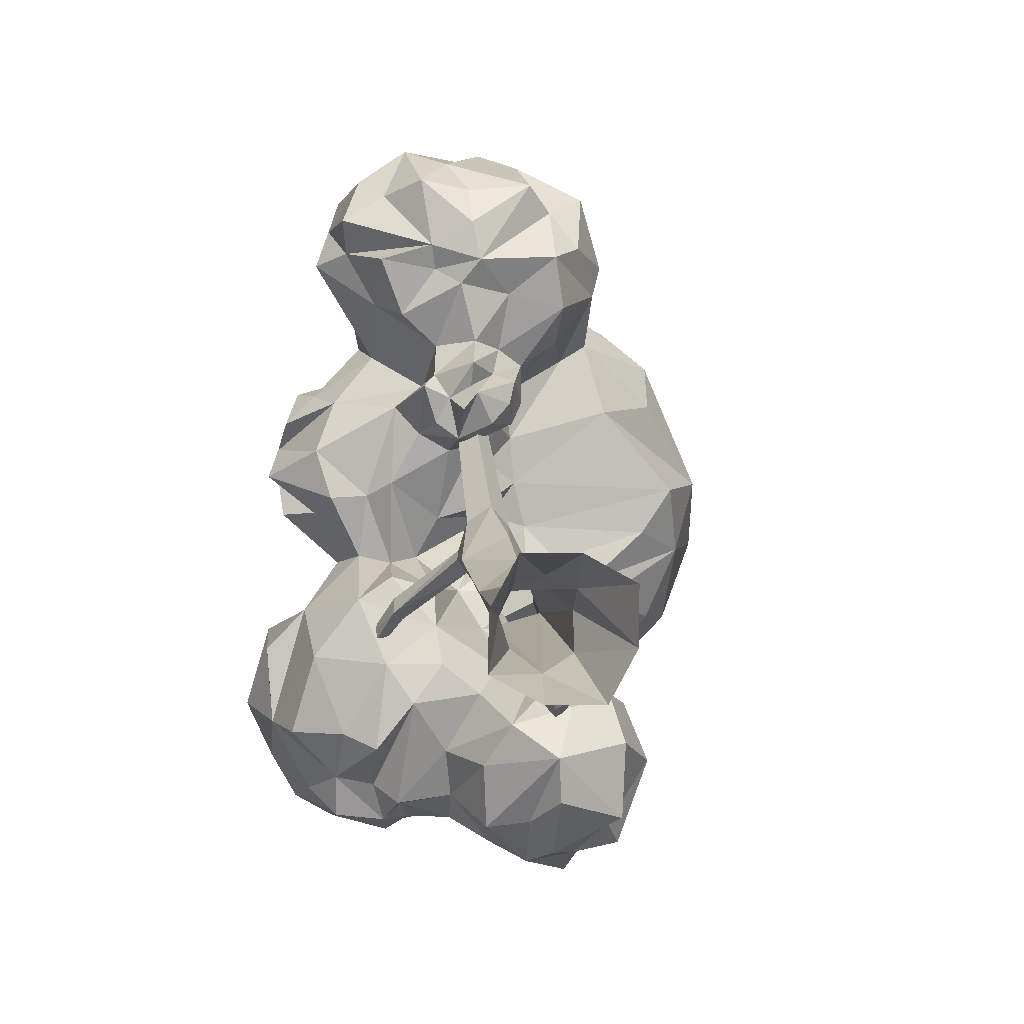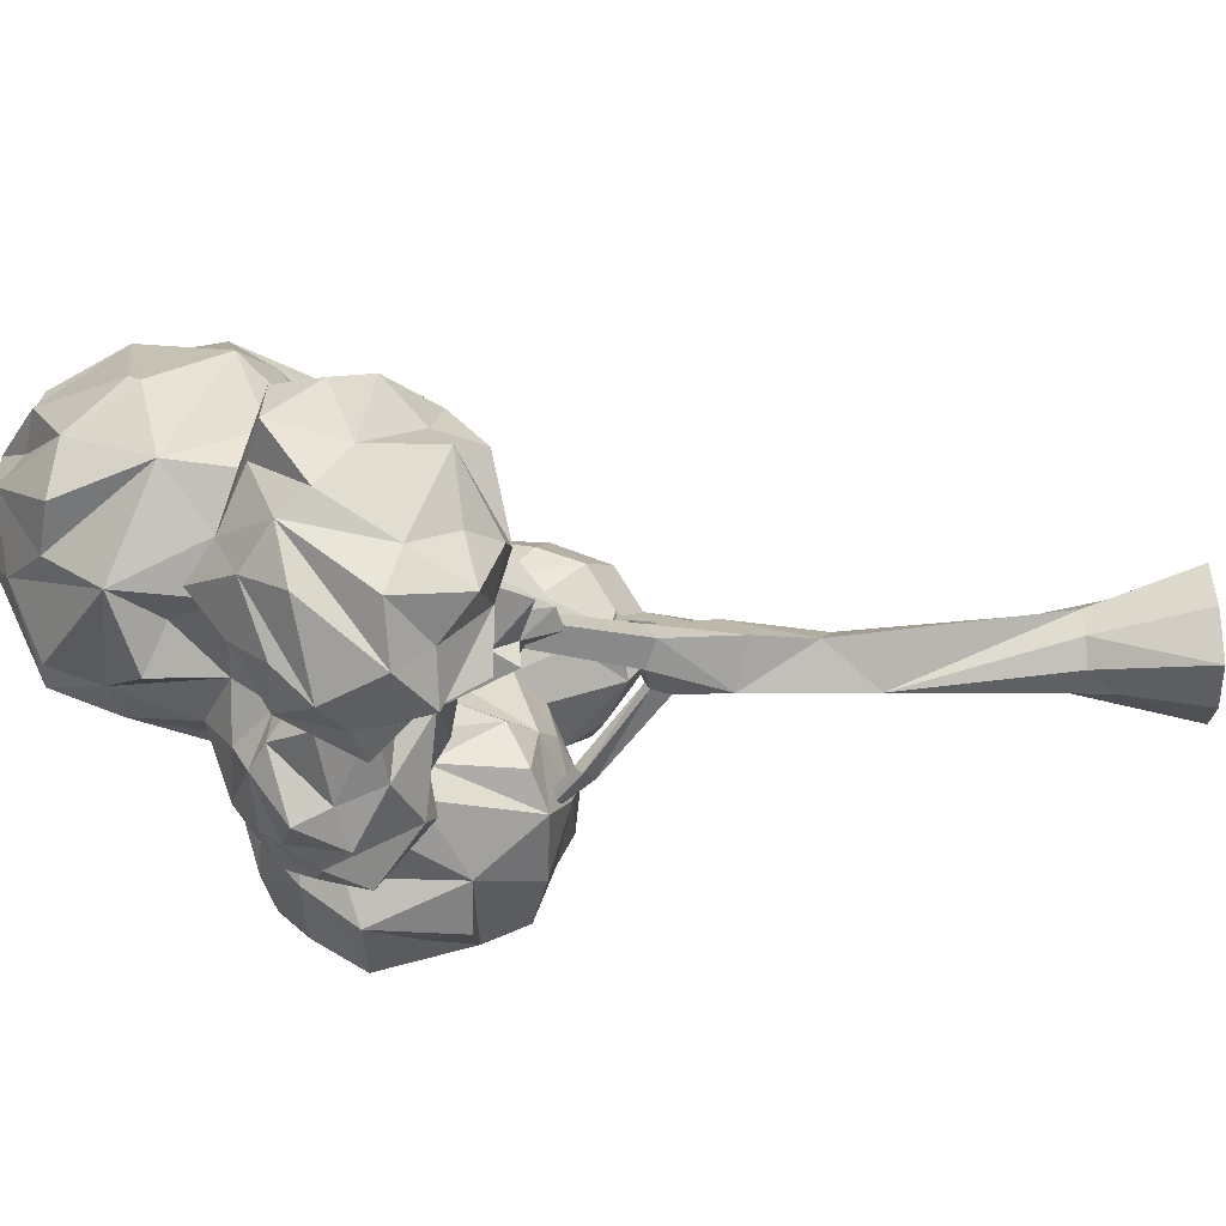
<metadata>
{"format":"obj","ext":"obj","renderer":"f3d","projection":"perspective","resolution":1024,"background":"white","views":[{"elev":1.8,"azim":-7.8,"up":"+Z"},{"elev":73.4,"azim":-92.6,"up":"+Z"}]}
</metadata>
<code>
o _3_tree_Sphere.007
v 0.2133 1.059 0.4707
v 0.05887 0.9487 0.4679
v 0.2294 1.084 0.5185
v 0.2063 1.19 0.5716
v 0.1771 0.9836 0.5441
v 0.133 0.9327 0.5277
v 0.04976 1.248 0.5431
v 0.1018 1.213 0.6026
v 0.1975 1.118 0.6123
v 0.193 1.057 0.6286
v 0.1326 1.001 0.6024
v 0.1348 1.193 0.6559
v 0.009297 0.9114 0.5219
v 0.01287 1.251 0.5969
v 0.03169 1.13 0.7066
v 0.08908 1.082 0.6824
v 0.09638 0.9723 0.6452
v -0.00216 1.173 0.7015
v -0.03277 1.03 0.6832
v -0.004363 0.964 0.6357
v -0.08774 1.158 0.7008
v -0.004176 0.9179 0.5816
v -0.05233 1.22 0.6574
v -0.09895 1.053 0.7043
v -0.08245 0.9482 0.65
v -0.1741 1.05 0.654
v -0.1082 1.241 0.5825
v -0.1502 1.189 0.6288
v -0.1379 0.9999 0.6265
v -0.03357 1.293 0.5627
v -0.2022 1.138 0.6242
v -0.2047 0.9996 0.5872
v -0.2205 1.102 0.576
v -0.2425 1.086 0.5183
v -0.06686 0.9348 0.5456
v -0.1856 1.195 0.5393
v -0.1477 0.9391 0.5223
v -0.197 1.032 0.5358
v -0.01728 1.252 0.528
v -0.09508 1.243 0.5444
v -0.1667 1.161 0.3842
v -0.1864 1.156 0.479
v -0.06006 0.9514 0.5075
v -0.1023 1.215 0.4318
v -0.1515 1.02 0.4527
v -0.1121 0.962 0.435
v -0.02063 0.929 0.4841
v 0.07024 1.086 0.3099
v 0.1448 1.022 0.3906
v 0.149 0.956 0.4467
v 0.003788 0.937 0.233
v 0.02362 0.8864 0.2597
v 0.0371 0.9649 0.2495
v 0.08304 0.9762 0.2945
v 0.06231 0.9399 0.2594
v 0.0537 0.9019 0.2916
v 0.0316 0.9387 0.3391
v 0.06395 0.9148 0.3274
v -0.00193 0.8648 0.3093
v -0.00579 0.8888 0.3572
v -0.007791 0.9045 0.32
v -0.06198 0.9471 0.3374
v -0.08152 0.9105 0.3203
v -0.04118 0.9116 0.3005
v -0.06187 0.9231 0.2617
v -0.02807 0.9051 0.2359
v -0.02498 0.855 0.2824
v -0.1591 1.223 -0.05712
v -0.1858 1.279 -0.1156
v -0.1572 1.238 -0.3702
v -0.112 1.166 -0.4102
v -0.1298 1.08 -0.4111
v -0.109 1.317 -0.2431
v -0.0841 1.308 -0.3338
v -0.008407 1.232 -0.2971
v -0.04684 1.208 -0.3459
v 0.04249 1.112 -0.3521
v -0.03211 1.12 -0.3883
v -0.0959 1.06 -0.3871
v -0.1132 0.9902 -0.356
v -0.05071 0.8864 -0.2597
v -0.06288 0.9386 -0.003823
v -0.06502 0.8967 -0.06119
v -0.05745 0.8716 -0.1206
v -0.1343 0.9082 0.01651
v -0.1062 0.8427 -0.179
v -0.1256 0.9058 -0.3436
v -0.1479 0.8552 -0.1177
v -0.1634 0.854 -0.2516
v -0.1892 0.886 -0.01733
v -0.2588 0.893 -0.108
v -0.2133 0.882 -0.2301
v -0.222 0.939 -0.305
v -0.1613 0.9459 -0.3185
v -0.2683 0.9913 -0.04038
v -0.2925 0.918 -0.2291
v -0.3282 0.9961 -0.103
v -0.3222 1.064 -0.1558
v -0.3202 0.9897 -0.2192
v -0.2193 0.9603 -0.3686
v -0.1421 0.9805 -0.3805
v -0.3191 1.143 -0.08152
v -0.3552 1.141 -0.2049
v -0.2612 1.009 -0.3301
v -0.251 1.162 -0.06435
v -0.3171 1.083 -0.2846
v -0.2538 1.224 -0.09233
v -0.3038 1.221 -0.2069
v -0.277 1.102 -0.3551
v -0.2186 1.036 -0.3727
v -0.2455 1.273 -0.2989
v -0.2124 1.157 -0.3977
v -0.2538 1.222 -0.3388
v -0.2091 1.291 -0.2291
v 0.03821 1.067 0.1951
v 0.0317 1.041 0.1265
v -0.04583 1.045 0.1049
v -0.126 1.006 0.1639
v -0.1642 1.035 0.1423
v -0.2142 1.076 0.2935
v -0.246 1.037 0.2155
v -0.2426 1.145 0.3052
v -0.2902 1.126 0.2598
v -0.2229 1.026 0.1395
v -0.2667 1.198 0.3086
v -0.3203 1.107 0.1725
v -0.2461 1.094 0.1132
v -0.2702 1.215 0.2372
v -0.1659 1.223 0.3365
v -0.3011 1.168 0.2157
v -0.2999 1.179 0.1619
v -0.2946 1.138 0.1087
v -0.1158 1.212 0.3221
v -0.2479 1.245 0.2168
v -0.2755 1.229 0.1244
v -0.1913 1.249 0.3011
v -0.244 1.174 0.08522
v -0.2024 1.283 0.1788
v -0.163 1.161 0.01969
v -0.1515 1.271 0.2664
v -0.1173 1.266 0.104
v 0.2188 1.129 -0.1421
v 0.2412 1.08 -0.08737
v 0.2136 1.099 -0.005617
v 0.1027 1.046 -0.02119
v 0.1115 1.045 -0.07157
v -0.05741 1.268 -0.1267
v 0.06282 1.247 -0.1961
v 0.1116 1.187 -0.2219
v 0.1934 1.176 -0.1797
v 0.1966 1.097 -0.212
v 0.2396 1.525 0.2768
v 0.2131 1.461 0.4134
v 0.1558 1.334 0.4761
v 0.1217 1.475 0.4331
v 0.008455 1.405 0.4292
v -0.01392 1.336 0.3642
v 0.187 1.559 0.3081
v 0.07191 1.49 0.3743
v -0.08064 1.371 0.3448
v -0.07375 1.268 0.3058
v 0.2168 1.554 0.2332
v 0.07726 1.548 0.2764
v -0.0363 1.505 0.2693
v -0.1023 1.312 0.2118
v -0.05035 1.435 0.2089
v -0.07274 1.422 0.138
v 0.1231 1.584 0.1743
v -0.01626 1.531 0.09399
v -0.0437 1.405 0.01356
v 0.02618 1.49 0.01006
v 0.1248 1.578 0.04575
v 0.07179 1.543 -0.05884
v 0.01748 1.418 -0.07893
v 0.1264 1.404 -0.1654
v 0.2306 1.558 0.1599
v 0.2481 1.567 0.0296
v 0.1993 1.466 -0.1333
v 0.254 1.374 -0.1706
v 0.3007 1.554 0.05612
v 0.3219 1.473 -0.07278
v 0.3322 1.36 -0.1439
v 0.285 1.264 -0.1514
v 0.2683 1.573 0.1927
v 0.3881 1.455 -0.02343
v 0.3344 1.22 -0.0729
v 0.3583 1.539 0.1267
v 0.3767 1.289 -0.07851
v 0.4401 1.369 0.04555
v 0.3843 1.207 0.04319
v 0.4131 1.433 0.1472
v 0.3114 1.134 0.07589
v 0.3546 1.516 0.1948
v 0.4297 1.282 0.1544
v 0.3622 1.144 0.1475
v 0.3855 1.393 0.2718
v 0.1054 1.103 0.08878
v 0.3333 1.202 0.2887
v 0.2448 1.127 0.2792
v 0.3374 1.252 0.3546
v 0.0874 1.097 0.1616
v 0.2907 1.513 0.3057
v 0.2867 1.377 0.4123
v 0.2788 1.36 0.4193
v 0.1343 1.089 -0.4006
v 0.144 1.109 -0.3249
v 0.1501 0.8731 -0.4232
v 0.1914 1.021 -0.4134
v 0.2082 1.08 -0.261
v 0.2192 1.067 -0.3581
v 0.1762 0.9549 -0.4286
v 0.2404 0.9998 -0.2501
v 0.2506 0.976 -0.3649
v 0.2576 0.9225 -0.3126
v 0.2596 0.9694 -0.2206
v 0.2367 0.8925 -0.1877
v 0.2277 0.8949 -0.4121
v 0.2726 0.8748 -0.2788
v 0.2043 0.852 -0.3752
v 0.1893 0.9358 -0.1555
v 0.152 0.8881 -0.1424
v 0.2043 0.8226 -0.1731
v 0.2209 0.7831 -0.2391
v 0.2166 0.7904 -0.3578
v 0.1067 0.8982 -0.1264
v 0.1624 0.7958 -0.3843
v 0.1022 0.7933 -0.1473
v 0.1355 0.7837 -0.1815
v 0.07824 0.8457 -0.1518
v 0.04018 0.7704 -0.2064
v 0.1107 0.73 -0.324
v 0.003587 0.8852 -0.1694
v 0.1058 0.7171 -0.2533
v 0.07075 0.7957 -0.3619
v -0.00012 0.805 -0.2737
v 0.11 0.8072 -0.4128
v 0.006093 0.8228 -0.3728
v 0.04031 0.884 -0.4096
v 0.03015 0.971 -0.4187
v 0.07945 0.8964 -0.4397
v 0.08632 1.045 -0.4163
v 0.1476 0.9417 -0.4616
v -0.05316 1.302 -0.03232
v 0.009681 1.31 -0.08302
v 0.1046 1.284 -0.1342
v 0.03462 1.323 -0.1575
v 0.06963 1.105 0.03989
v 0.1113 1.008 -0.1364
v 0.1636 1.26 -0.1643
v 0.09451 1.118 -0.2583
v 0.1603 1.104 0.03206
v 0.1878 1.047 -0.1737
v 0.2497 1.193 -0.09975
v 0.2445 1.118 -0.03271
v -0.1075 1.274 0.1446
v 0.04949 1.117 0.1058
v 0.0806 1.095 0.2359
v 0.03837 1.193 -0.2507
v 0.04022 0.9288 -0.1313
v -0.006492 1.033 -0.3452
v -0.03519 0.9845 -0.3795
v -0.03888 0.9248 -0.3349
v 0.02472 1.025 -0.07732
v -0.008853 1.263 -0.2137
v -0.1075 1.254 -0.1035
v -0.01189 1.051 -0.01506
v -0.08099 1.063 0.03999
v -0.1238 1.046 0.03197
v -0.08477 1.248 -0.0477
v -0.08354 1.186 0.03692
v -0.1749 1.055 0.04312
v -0.2055 1.124 0.02936
v -0.1188 1.016 0.2866
v -0.08326 0.9892 0.2444
v -0.03334 0.9949 0.2164
v 0.01313 1.02 0.2268
v 0.04722 1.037 0.2639
v 0.05987 1.266 0.4595
v -0.009067 1.258 0.4197
v -0.09922 1.167 0.3751
v -0.1505 1.089 0.3685
v -0.06978 1.056 0.3204
v -0.05585 0.9784 0.3852
v 0.003085 0.9388 0.3928
v 0.04556 0.9754 0.3799
v 0.08454 0.9944 0.3539
v 0.1352 1.236 0.4863
v 0.1959 1.202 0.4524
v 0.2145 1.147 0.3907
v 0.1713 1.137 0.3652
v -0.05638 0 0.09612
v 0.09612 -0 0.05638
v -0.09612 0 -0.05638
v 0.05638 -0 -0.09612
v -0.04097 0.1711 0.04481
v 0.04433 0.1711 0.04075
v -0.03993 0.2151 -0.0415
v 0.04027 0.1711 -0.04456
v 0.04342 0.5 -0.01444
v -0.01362 0.6687 -0.003353
v 0.01362 0.6163 0.0923
v 0.05453 0.6491 0.03253
v 0.0529 0.5939 -0.02207
v 0.0529 0.6385 -0.008249
v 0.0125 0.6502 -0.02952
v 0.1281 0.7433 -0.1673
v 0.1122 0.7644 -0.1502
v 0.1278 0.8176 -0.1979
v 0.1134 0.8093 -0.2108
v 0.1158 0.826 -0.188
v 0.03222 0.7517 0.101
v 0.000206 1.013 0.2502
v 0.02589 1.001 0.2679
v -0.03576 0.7299 0.03146
v -0.03317 0.754 0.0508
v -0.04638 0.7474 0.06527
v -0.1234 0.84 -0.04596
v -0.1396 0.8232 -0.03572
v -0.124 0.8511 -0.0207
v -0.1594 0.9056 -0.1013
v -0.1723 0.8936 -0.1008
v -0.1614 0.9047 -0.08251
v -0.09535 -0 0.02485
v 0.09535 0 -0.02485
v -0.06535 0.131 0.007795
v 0.04843 0.2304 0.007942
v -0.05314 0.4388 0.02071
v 0.01362 0.5196 0.06088
v -0.03222 0.7544 0.109
v 0.002858 0.737 0.1331
v -0.0213 1.003 0.2738
v 0.00439 0.9901 0.2915
v -0.05176 0.7189 0.05259
v -0.137 0.8404 -0.01357
v -0.1735 0.8961 -0.07834
v 0.02485 0 0.09535
v -0.02485 -0 -0.09535
v 0.002188 0.1711 0.05867
v -0.009446 0.1199 -0.06666
v -0.01362 0.5581 -0.0369
v -0.05453 0.636 0.05642
v 0.0125 0.5996 -0.04485
v 0.1014 0.7319 -0.1794
v 0.08341 0.7558 -0.1602
v 0.1012 0.8212 -0.1974
v -0.002858 0.769 0.07684
f 13 2 6
f 287 4 288
f 1 3 5
f 4 9 3
f 7 8 4
f 8 12 9
f 12 16 9
f 39 8 7
f 39 14 8
f 11 16 17
f 8 15 12
f 12 15 16
f 8 18 15
f 16 19 17
f 14 23 18
f 15 19 16
f 18 24 19
f 19 24 25
f 14 39 30
f 21 26 18
f 13 22 35
f 18 26 24
f 24 29 25
f 21 23 31
f 25 35 22
f 29 35 25
f 23 30 27
f 26 31 33
f 28 27 36
f 28 36 31
f 27 30 40
f 26 33 32
f 26 32 29
f 31 36 33
f 13 35 43
f 40 42 36
f 35 37 43
f 34 45 38
f 37 46 43
f 43 46 47
f 13 43 47
f 39 44 40
f 40 44 42
f 281 282 45
f 284 47 283
f 284 285 2
f 2 13 47
f 66 52 59
f 51 276 53
f 51 53 55
f 51 55 52
f 276 277 53
f 54 55 53
f 54 48 286
f 54 58 55
f 56 58 59
f 286 285 57
f 57 285 60
f 284 62 60
f 62 64 60
f 282 273 62
f 59 64 67
f 62 273 63
f 273 274 63
f 63 274 65
f 65 66 64
f 274 275 66
f 67 66 59
f 265 147 73
f 72 71 79
f 101 72 79
f 71 76 78
f 101 79 80
f 76 258 77
f 260 79 78
f 261 262 80
f 267 82 266
f 266 83 263
f 263 83 259
f 101 80 87
f 81 87 262
f 83 88 84
f 268 85 82
f 268 90 85
f 85 90 83
f 86 88 89
f 268 271 90
f 101 87 94
f 88 92 89
f 89 92 93
f 271 272 95
f 94 93 101
f 95 99 91
f 272 105 95
f 96 99 93
f 95 105 102
f 95 102 97
f 93 99 104
f 97 102 98
f 99 103 106
f 98 102 103
f 104 110 100
f 105 139 68
f 106 103 113
f 105 68 107
f 108 107 114
f 108 114 111
f 68 69 107
f 109 113 112
f 101 112 72
f 113 70 112
f 111 70 113
f 112 70 71
f 114 74 111
f 139 270 269
f 114 69 265
f 114 265 73
f 115 116 201
f 257 277 115
f 273 119 118
f 273 120 121
f 273 121 119
f 119 121 124
f 281 122 120
f 41 129 122
f 120 122 123
f 120 123 130
f 130 126 121
f 271 119 124
f 122 125 123
f 122 129 125
f 126 127 124
f 123 125 128
f 123 128 130
f 130 131 126
f 125 129 136
f 127 131 132
f 272 127 132
f 128 136 134
f 128 131 130
f 131 134 135
f 129 133 136
f 128 134 131
f 132 135 137
f 134 138 135
f 138 255 135
f 135 255 137
f 136 138 134
f 137 255 139
f 133 140 136
f 138 165 255
f 143 144 145
f 143 145 146
f 251 145 144
f 247 256 266
f 145 266 263
f 256 267 266
f 147 244 246
f 148 249 149
f 154 159 156
f 152 184 158
f 158 184 162
f 157 156 160
f 158 159 155
f 162 163 158
f 158 163 159
f 160 166 161
f 156 163 164
f 156 164 166
f 162 184 168
f 161 166 165
f 162 168 163
f 163 168 169
f 163 166 164
f 168 184 176
f 167 171 170
f 170 171 174
f 197 256 247
f 168 176 172
f 169 172 171
f 171 172 173
f 171 173 174
f 173 177 178
f 174 178 175
f 178 179 175
f 176 184 180
f 179 183 249
f 178 180 181
f 179 186 183
f 180 185 181
f 181 188 182
f 182 188 186
f 184 187 180
f 185 189 188
f 188 190 186
f 187 191 185
f 189 194 190
f 184 193 187
f 187 193 191
f 194 199 195
f 191 200 194
f 194 198 199
f 192 195 197
f 195 201 197
f 196 184 202
f 196 202 203
f 196 204 200
f 200 289 198
f 288 200 154
f 290 257 199
f 184 152 202
f 202 152 153
f 204 153 154
f 153 158 155
f 206 210 205
f 210 212 213
f 213 217 211
f 211 217 207
f 213 215 214
f 252 220 212
f 215 220 216
f 215 218 214
f 207 219 226
f 218 216 223
f 218 219 217
f 219 223 224
f 220 222 216
f 221 228 222
f 222 228 223
f 248 259 225
f 223 228 233
f 221 225 229
f 224 233 231
f 224 226 219
f 229 230 227
f 233 234 231
f 233 237 234
f 232 81 230
f 230 81 235
f 234 237 240
f 236 240 207
f 235 262 237
f 262 239 238
f 239 240 238
f 241 242 240
f 77 205 241
f 149 150 151
f 254 190 144
f 254 186 190
f 144 192 251
f 252 151 142
f 252 248 220
f 170 174 243
f 174 175 244
f 270 243 269
f 161 133 279
f 256 116 117
f 255 167 141
f 258 264 148
f 267 118 268
f 124 127 271
f 269 243 147
f 272 137 139
f 272 132 137
f 271 127 272
f 268 118 119
f 267 256 117
f 282 281 120
f 275 274 118
f 277 48 54
f 279 133 280
f 154 278 287
f 289 288 1
f 50 285 286
f 279 39 278
f 1 5 6
f 288 4 3
f 3 9 10
f 3 10 5
f 287 7 4
f 6 5 11
f 4 8 9
f 13 6 11
f 9 16 10
f 5 10 11
f 13 11 17
f 17 22 13
f 11 10 16
f 22 17 20
f 8 14 18
f 20 17 19
f 15 18 19
f 18 23 21
f 20 19 25
f 20 25 22
f 14 30 23
f 21 31 26
f 29 24 26
f 23 27 28
f 31 23 28
f 29 32 35
f 40 30 39
f 35 32 38
f 35 38 37
f 33 34 38
f 32 33 38
f 36 27 40
f 33 36 34
f 34 36 42
f 37 38 45
f 37 45 46
f 281 42 41
f 281 34 42
f 45 34 281
f 42 44 41
f 280 41 44
f 279 44 39
f 45 282 283
f 283 46 45
f 283 47 46
f 284 2 47
f 50 2 285
f 49 48 290
f 49 290 1
f 49 1 50
f 50 6 2
f 50 1 6
f 3 1 288
f 66 51 52
f 51 275 276
f 55 56 52
f 54 53 277
f 56 59 52
f 56 55 58
f 54 286 58
f 58 286 57
f 58 57 59
f 285 284 60
f 57 60 61
f 59 57 61
f 61 60 64
f 284 283 62
f 62 63 64
f 59 61 64
f 62 283 282
f 64 63 65
f 67 64 66
f 66 65 274
f 51 66 275
f 265 69 68
f 73 75 74
f 70 74 76
f 70 76 71
f 76 74 75
f 71 78 79
f 73 147 264
f 73 264 75
f 76 75 258
f 76 77 78
f 75 264 258
f 77 258 250
f 260 78 77
f 261 79 260
f 79 261 80
f 266 82 83
f 87 80 262
f 268 82 267
f 81 86 87
f 86 84 88
f 86 89 94
f 86 94 87
f 83 82 85
f 88 83 90
f 88 90 91
f 89 93 94
f 91 90 95
f 88 91 92
f 95 90 271
f 92 91 96
f 95 97 99
f 96 91 99
f 92 96 93
f 93 100 101
f 100 93 104
f 99 97 98
f 104 99 106
f 101 100 110
f 99 98 103
f 105 272 139
f 102 105 107
f 104 106 109
f 104 109 110
f 103 102 107
f 103 107 108
f 106 113 109
f 103 108 111
f 113 103 111
f 114 107 69
f 110 109 112
f 110 112 101
f 112 71 72
f 114 73 74
f 68 139 269
f 70 111 74
f 116 256 201
f 115 201 257
f 276 115 277
f 277 257 48
f 276 116 115
f 117 116 276
f 275 117 276
f 118 117 275
f 120 130 121
f 121 126 124
f 127 126 131
f 128 125 136
f 131 135 132
f 136 140 138
f 141 139 255
f 165 138 140
f 140 161 165
f 161 140 133
f 143 253 254
f 254 144 143
f 145 251 197
f 145 197 247
f 145 247 266
f 263 146 145
f 147 243 244
f 148 246 245
f 249 148 245
f 150 149 249
f 249 253 150
f 142 150 253
f 150 142 151
f 143 142 253
f 154 155 159
f 153 152 158
f 156 159 163
f 160 161 157
f 160 156 166
f 165 166 167
f 163 169 166
f 167 166 169
f 167 169 171
f 169 168 172
f 172 176 177
f 173 172 177
f 174 173 178
f 175 179 249
f 177 176 180
f 178 177 180
f 178 181 182
f 178 182 179
f 179 182 186
f 181 185 188
f 180 187 185
f 188 189 190
f 185 191 189
f 144 190 192
f 197 251 192
f 190 194 195
f 190 195 192
f 189 191 194
f 191 193 196
f 191 196 200
f 195 199 201
f 194 200 198
f 196 193 184
f 199 257 201
f 196 203 204
f 290 199 289
f 199 198 289
f 256 197 201
f 200 204 154
f 289 200 288
f 203 202 153
f 48 257 290
f 204 203 153
f 154 153 155
f 207 242 211
f 205 210 208
f 211 205 208
f 209 206 151
f 206 250 151
f 210 206 209
f 208 210 213
f 211 208 213
f 210 209 212
f 209 151 212
f 151 252 212
f 213 212 215
f 217 213 214
f 215 212 220
f 220 248 221
f 217 214 218
f 207 217 219
f 215 216 218
f 219 218 223
f 216 222 223
f 225 221 248
f 220 221 222
f 224 223 233
f 221 229 227
f 224 231 226
f 228 221 227
f 228 230 233
f 226 231 236
f 226 236 207
f 225 259 229
f 228 227 230
f 236 231 234
f 233 230 235
f 229 259 232
f 230 229 232
f 233 235 237
f 236 234 240
f 235 81 262
f 240 237 238
f 238 237 262
f 239 262 261
f 261 260 239
f 239 260 241
f 240 239 241
f 207 240 242
f 241 260 77
f 77 206 205
f 241 211 242
f 206 77 250
f 241 205 211
f 250 149 151
f 249 183 253
f 183 186 253
f 143 146 248
f 186 254 253
f 143 248 252
f 244 243 174
f 252 142 143
f 175 245 246
f 245 175 249
f 175 246 244
f 167 255 165
f 270 141 243
f 279 157 161
f 243 141 170
f 167 170 141
f 146 263 248
f 267 117 118
f 248 263 259
f 265 269 147
f 265 68 269
f 264 246 148
f 270 139 141
f 149 258 148
f 84 232 259
f 259 83 84
f 86 81 232
f 232 84 86
f 119 271 268
f 246 264 147
f 250 258 149
f 118 274 273
f 282 120 273
f 280 133 129
f 278 39 7
f 122 281 41
f 279 280 44
f 278 156 279
f 156 157 279
f 286 49 50
f 278 154 156
f 49 286 48
f 41 280 129
f 154 287 288
f 7 287 278
f 289 1 290
f 325 295 327
f 324 298 326
f 291 325 323
f 293 339 337
f 336 296 338
f 339 297 340
f 296 327 338
f 326 299 328
f 301 311 330
f 328 341 327
f 328 302 301
f 304 306 307
f 300 342 340
f 302 303 304
f 300 304 305
f 307 345 344
f 305 307 344
f 305 343 342
f 344 309 343
f 307 308 310
f 311 332 330
f 329 333 341
f 341 330 329
f 329 332 331
f 346 316 329
f 346 314 315
f 317 322 319
f 315 317 319
f 315 334 316
f 316 318 333
f 319 335 334
f 318 335 321
f 317 321 320
f 300 333 314
f 314 318 317
f 329 312 346
f 340 341 300
f 296 326 328
f 293 325 297
f 324 296 292
f 297 327 340
f 311 312 313
f 302 346 311
f 306 309 308
f 303 343 306
f 295 338 327
f 339 299 298
f 291 338 295
f 294 339 298
f 340 303 299
f 324 294 298
f 291 295 325
f 293 297 339
f 336 292 296
f 296 328 327
f 326 298 299
f 301 302 311
f 328 301 341
f 328 299 302
f 304 303 306
f 300 305 342
f 302 299 303
f 300 302 304
f 307 310 345
f 305 304 307
f 305 344 343
f 344 345 309
f 307 306 308
f 311 313 332
f 329 316 333
f 341 301 330
f 329 330 332
f 346 315 316
f 346 300 314
f 317 320 322
f 315 314 317
f 315 319 334
f 316 334 318
f 319 322 335
f 318 334 335
f 317 318 321
f 300 341 333
f 314 333 318
f 329 331 312
f 340 327 341
f 293 323 325
f 324 326 296
f 297 325 327
f 311 346 312
f 302 300 346
f 306 343 309
f 303 342 343
f 339 340 299
f 291 336 338
f 294 337 339
f 340 342 303

</code>
